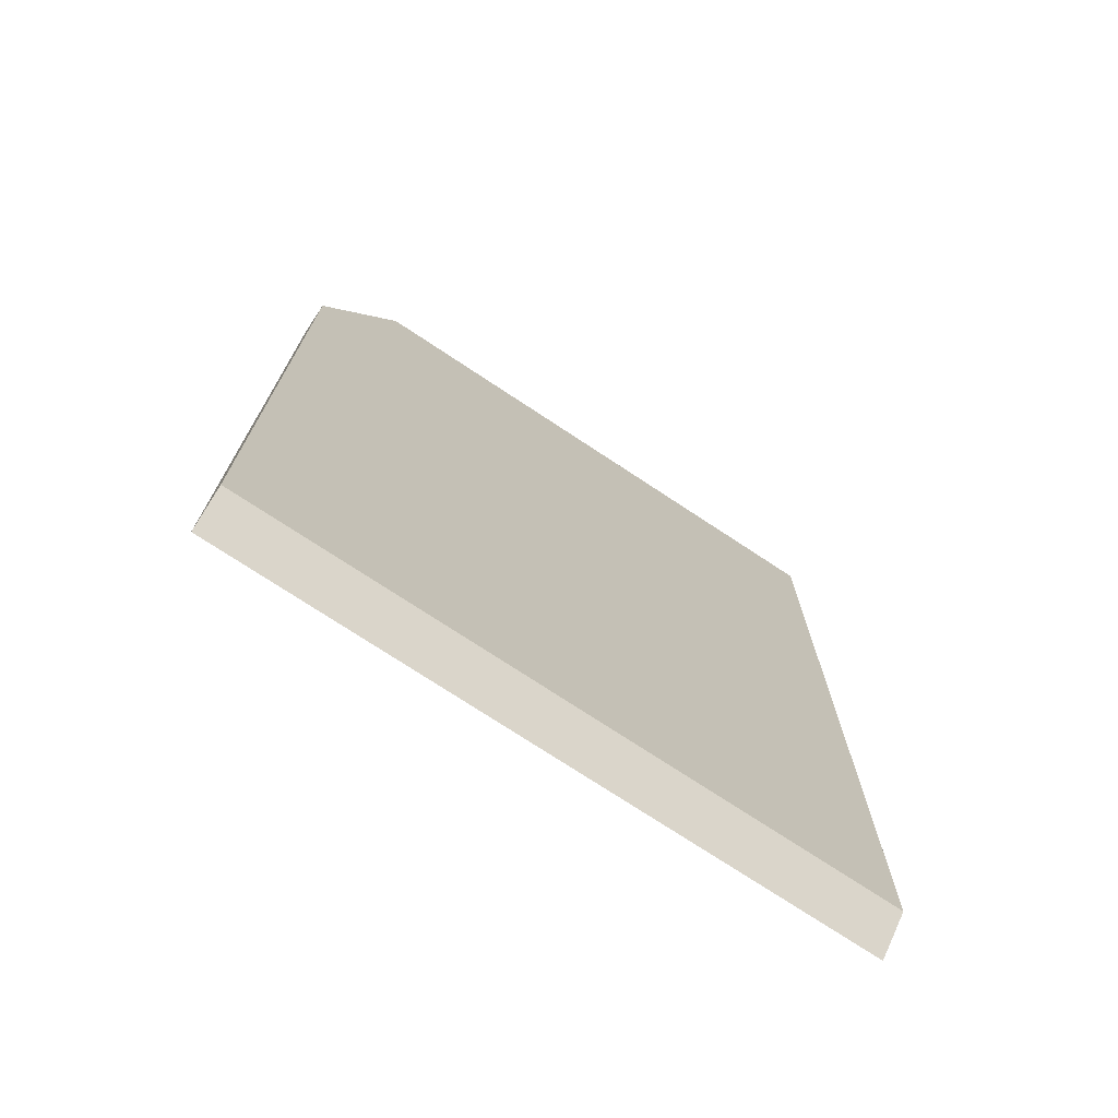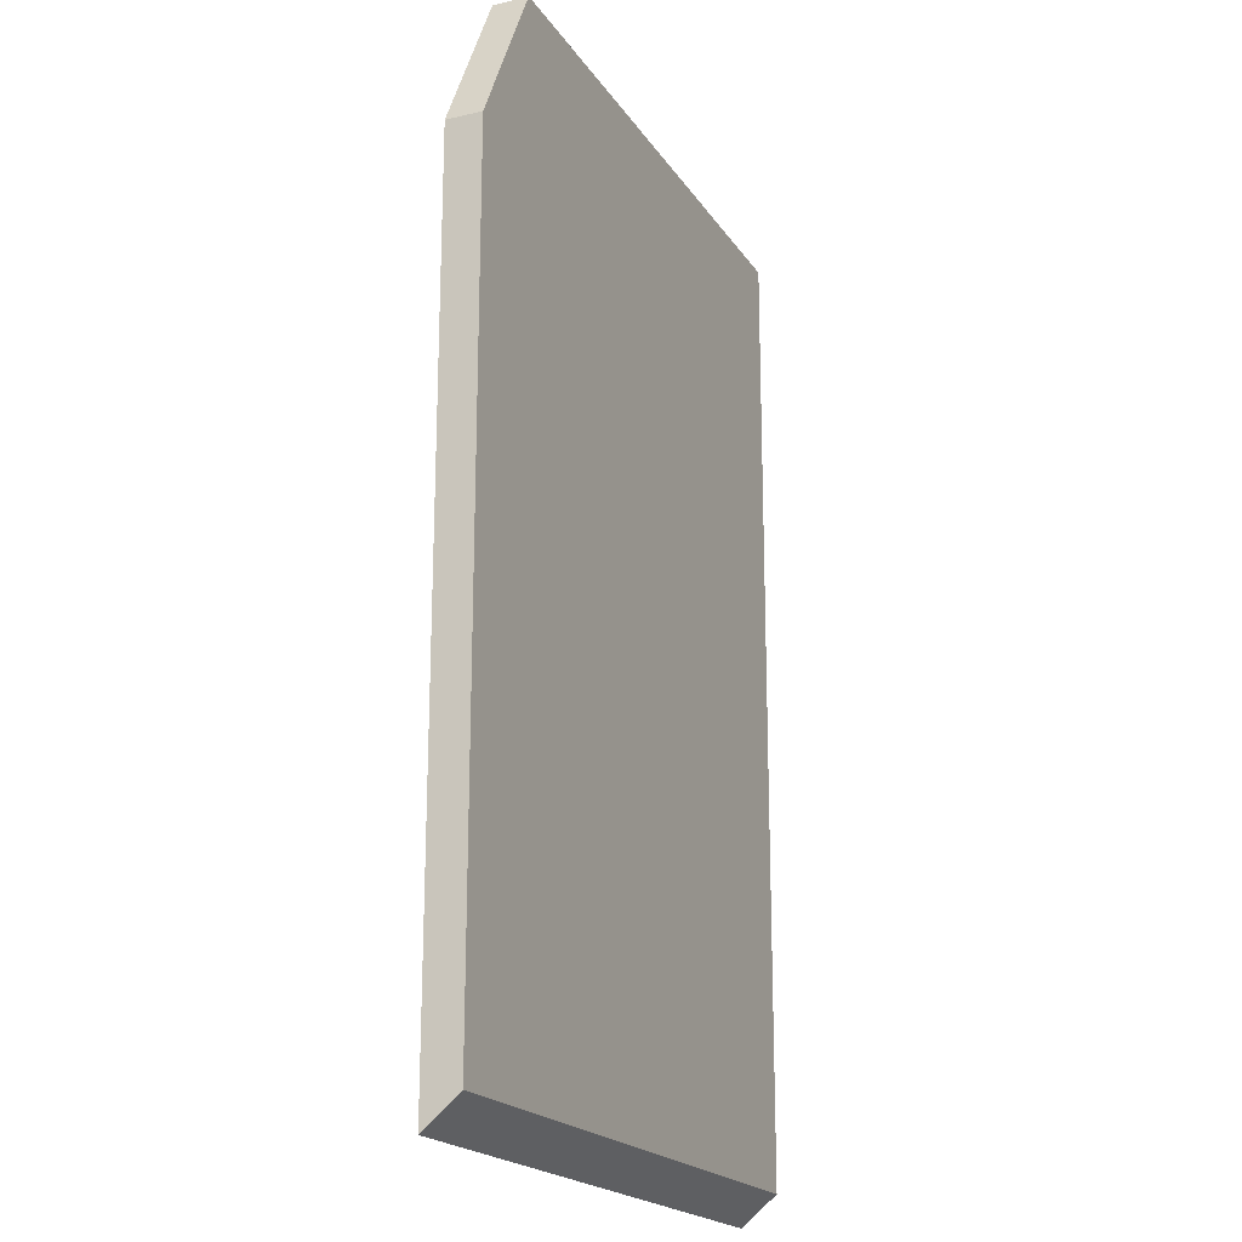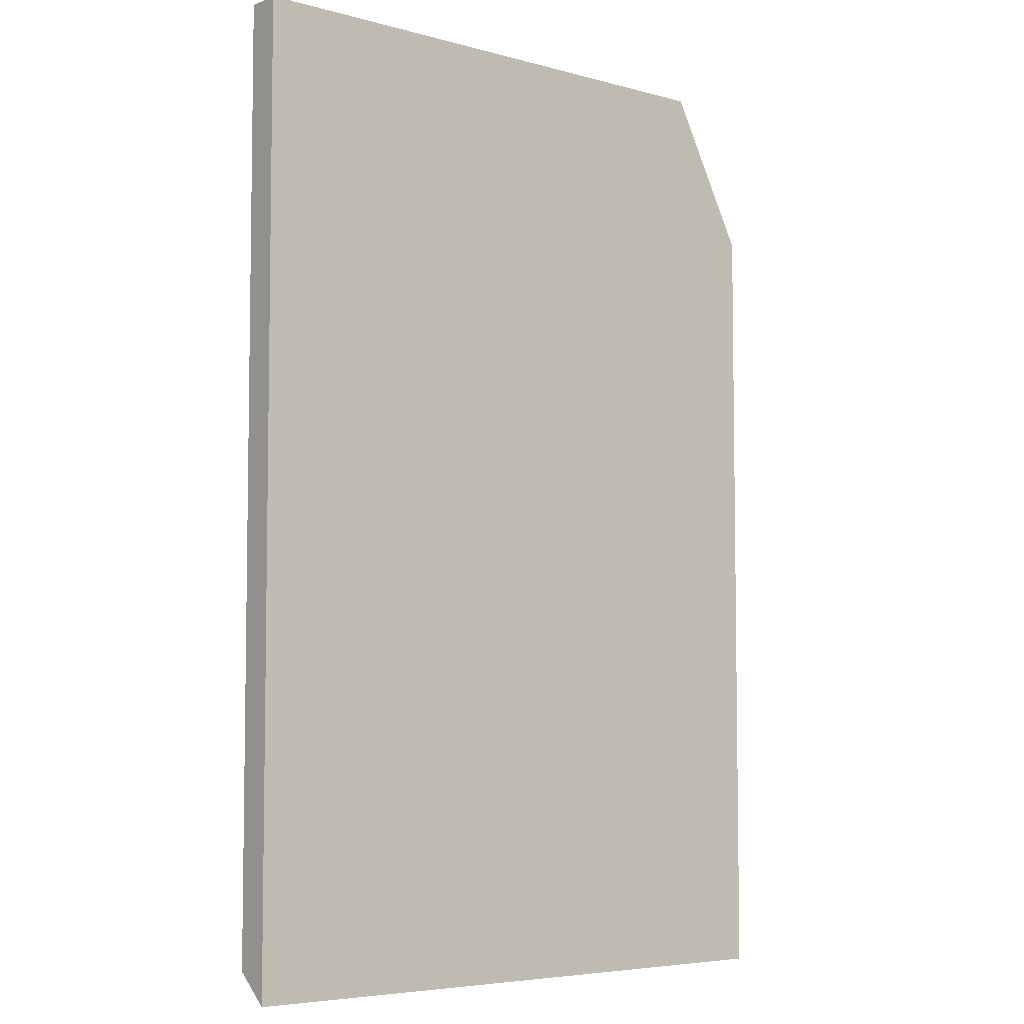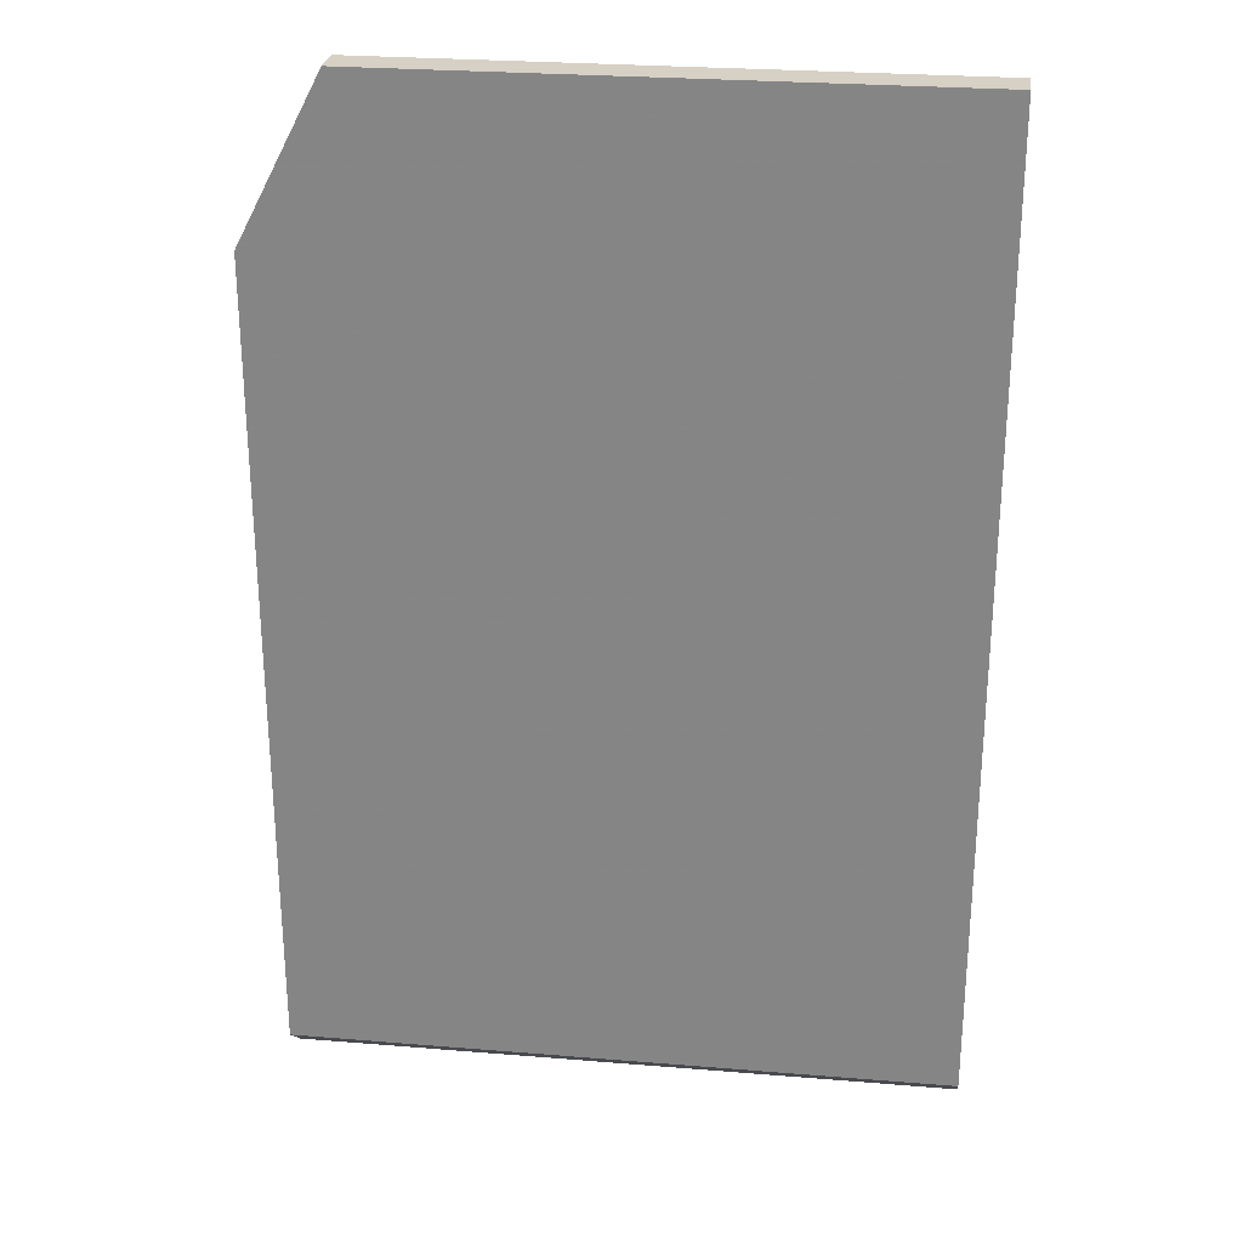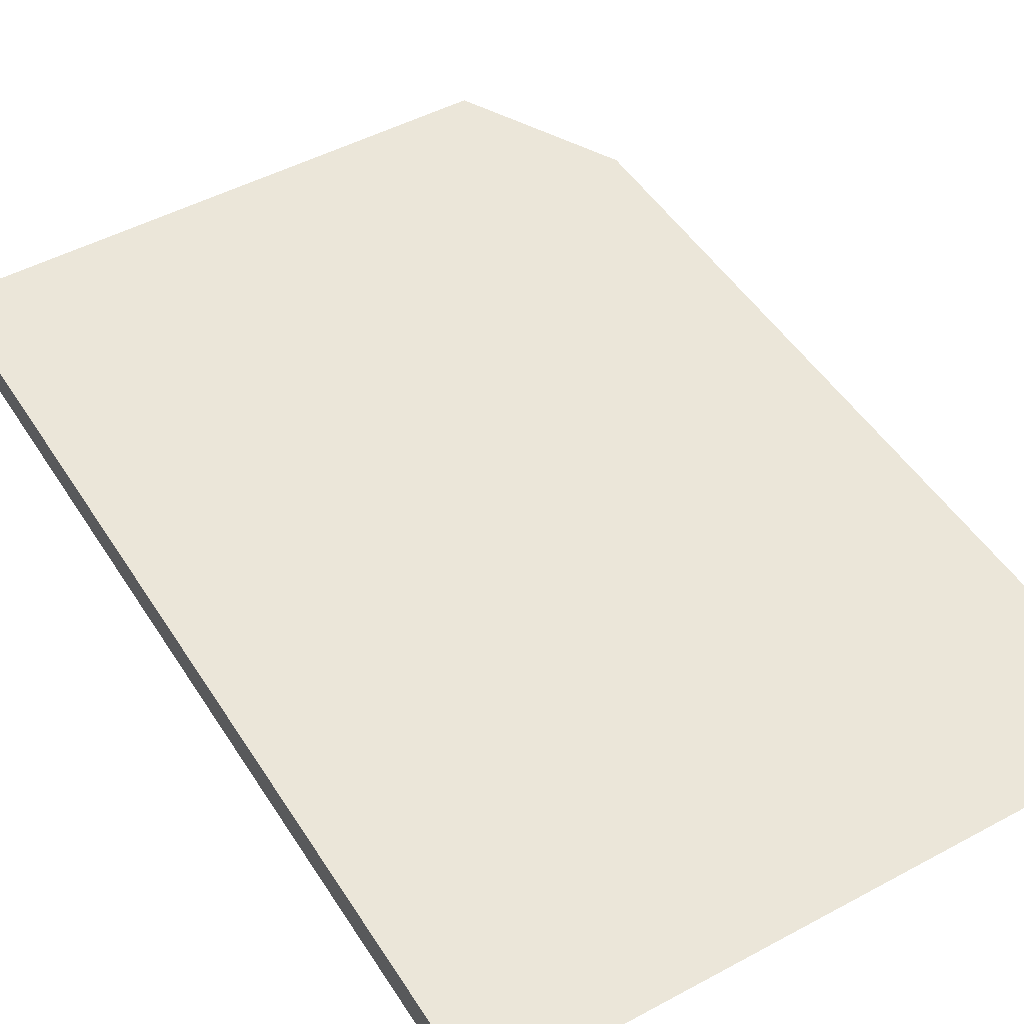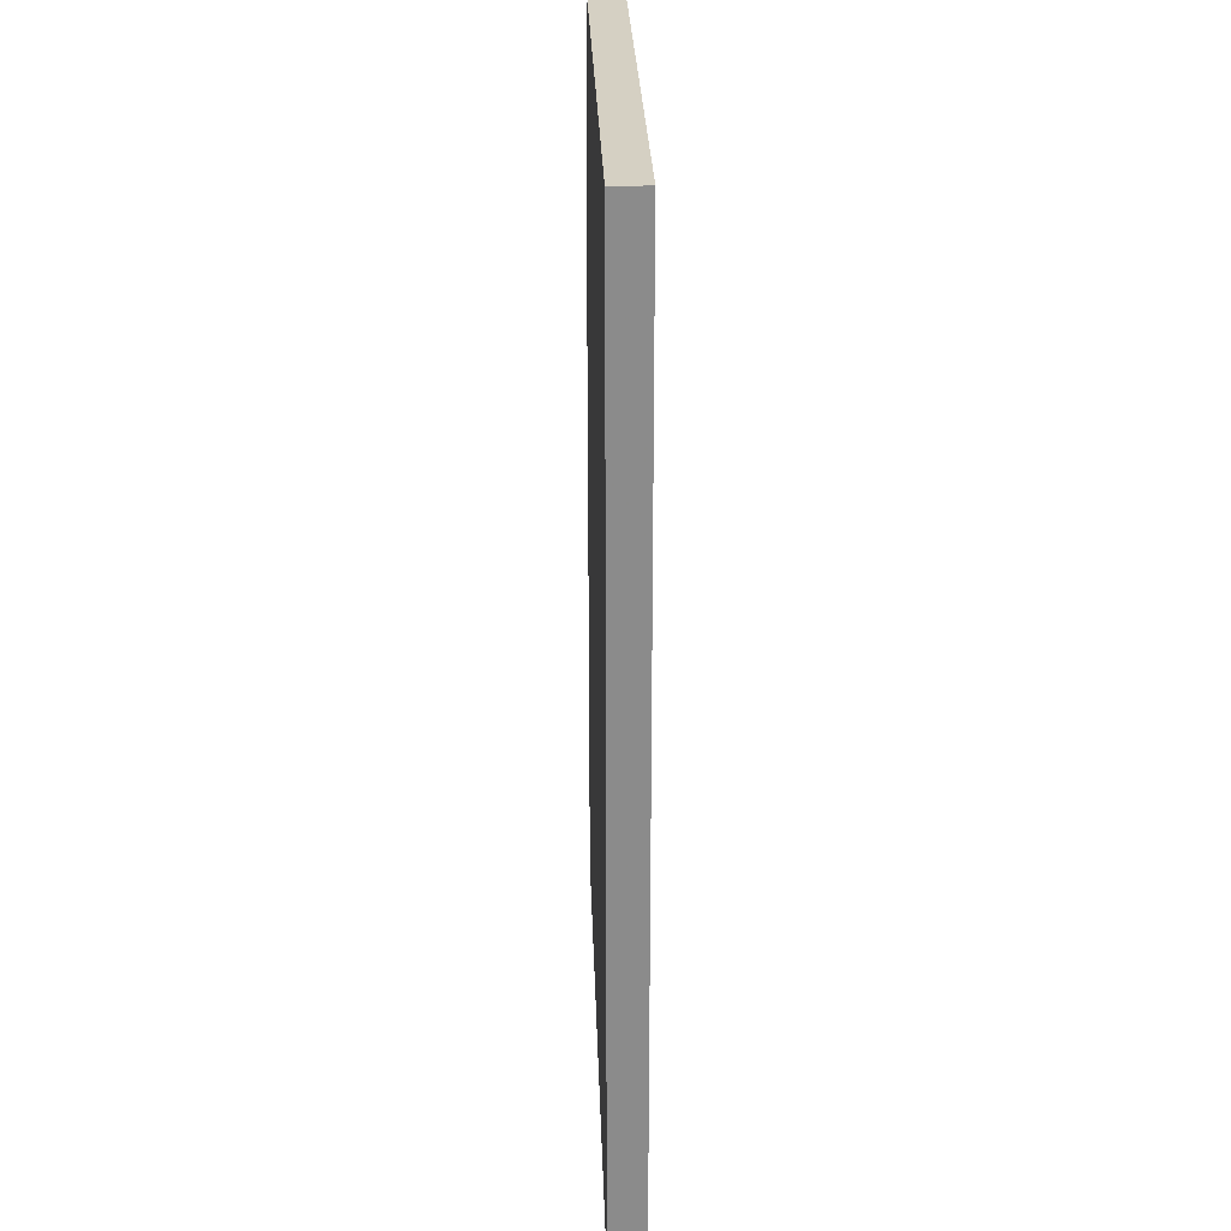
<metadata>
{"format":"obj","ext":"obj","renderer":"f3d","projection":"perspective","resolution":1024,"background":"white","views":[{"elev":-73.9,"azim":-33.5,"up":"+Z"},{"elev":-19.6,"azim":-66.5,"up":"+Z"},{"elev":-5.6,"azim":140.2,"up":"+Z"},{"elev":26.9,"azim":7.3,"up":"+Z"},{"elev":48.4,"azim":148.9,"up":"+Y"},{"elev":26.4,"azim":88.2,"up":"+Z"}]}
</metadata>
<code>
v 304.5 53.11 -135.5
v 298.9 53.11 -135.5
v 304.5 52.77 -135.5
v 304.5 53.11 -145.3
v 298.9 52.77 -135.5
v 298.1 53.11 -137.1
v 304.5 52.77 -145
v 298.1 53.11 -145.3
v 298.1 52.77 -137.1
v 298.1 52.77 -145
f 1 2 5
f 1 5 3
f 1 3 7
f 1 7 4
f 1 4 8
f 1 8 6
f 1 6 2
f 2 6 9
f 2 9 5
f 3 5 9
f 3 9 10
f 3 10 7
f 4 7 10
f 4 10 8
f 6 8 10
f 6 10 9

</code>
